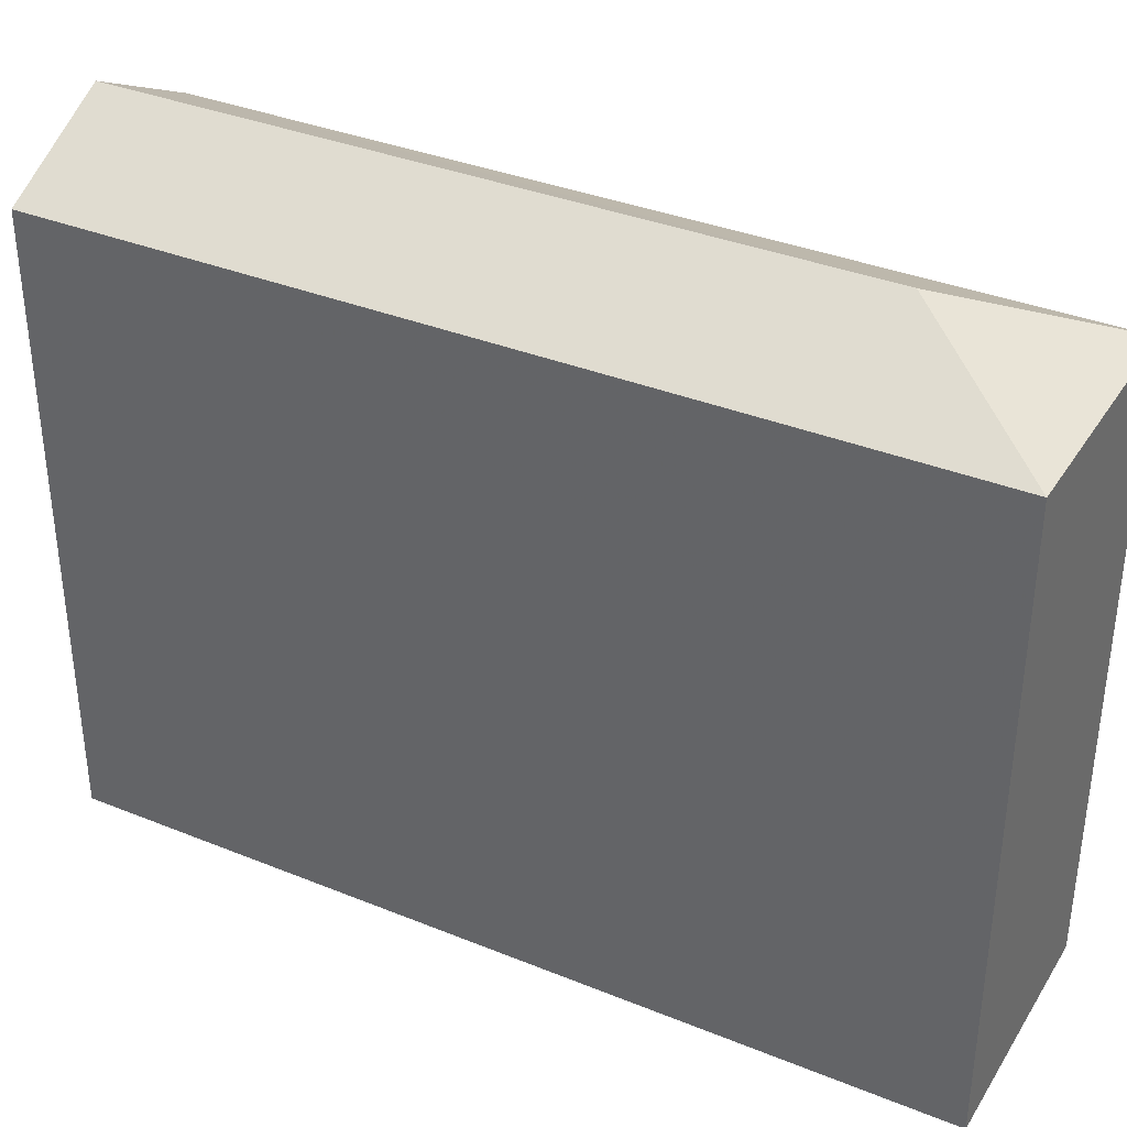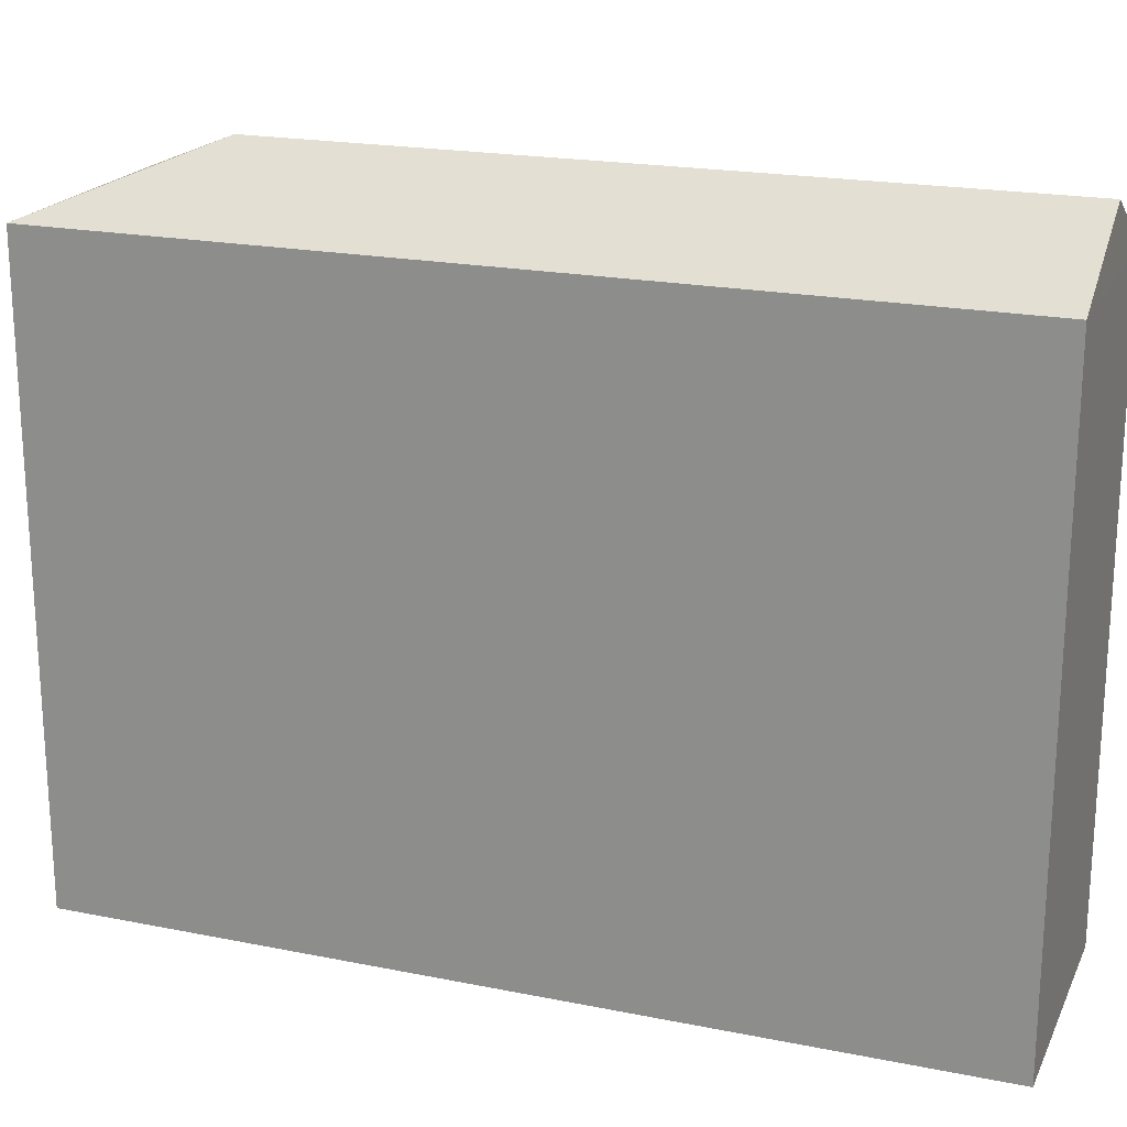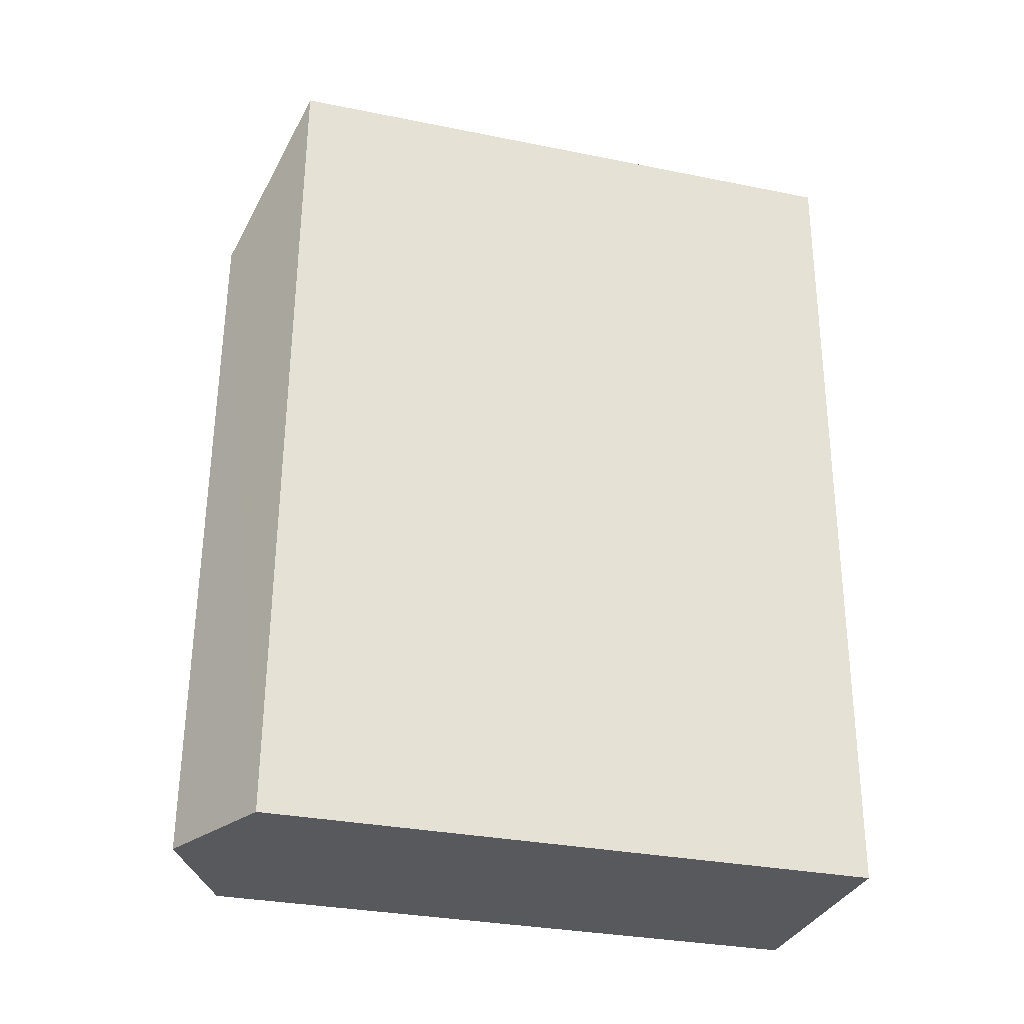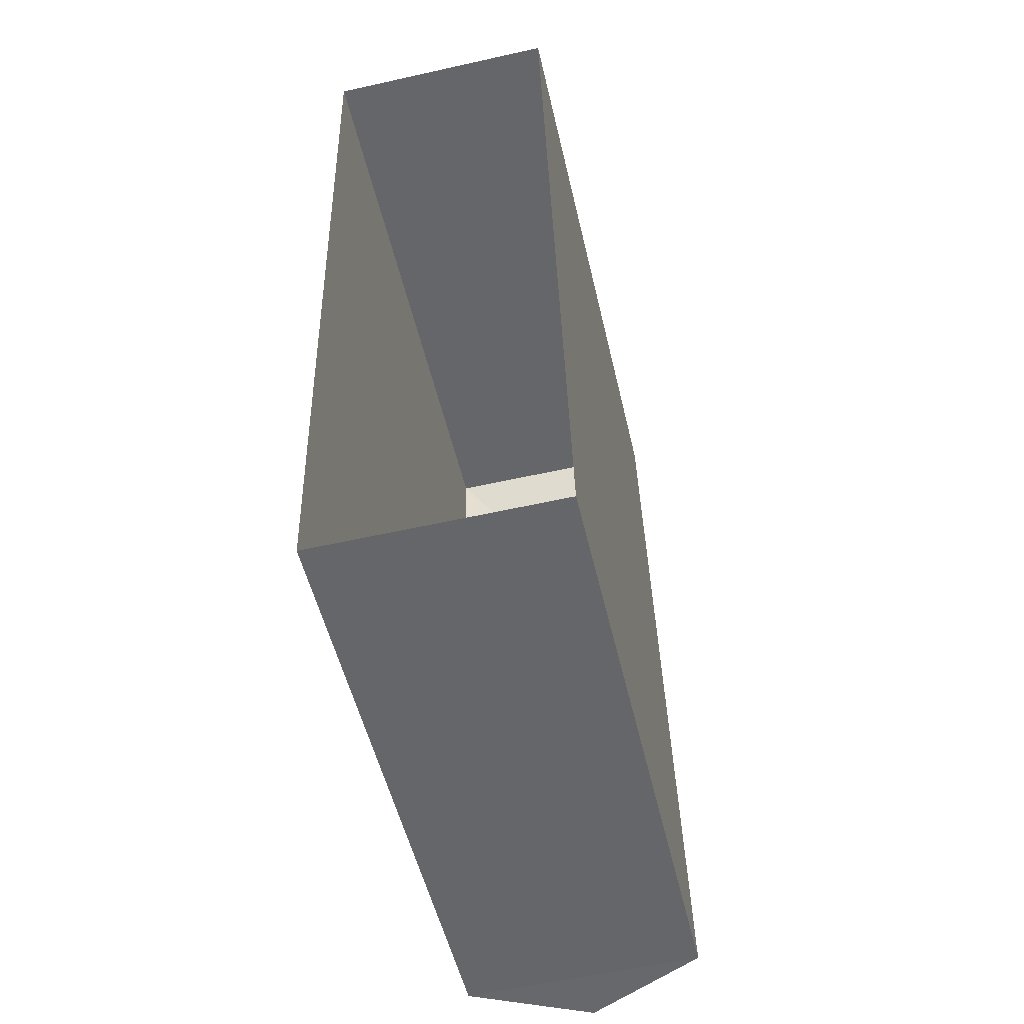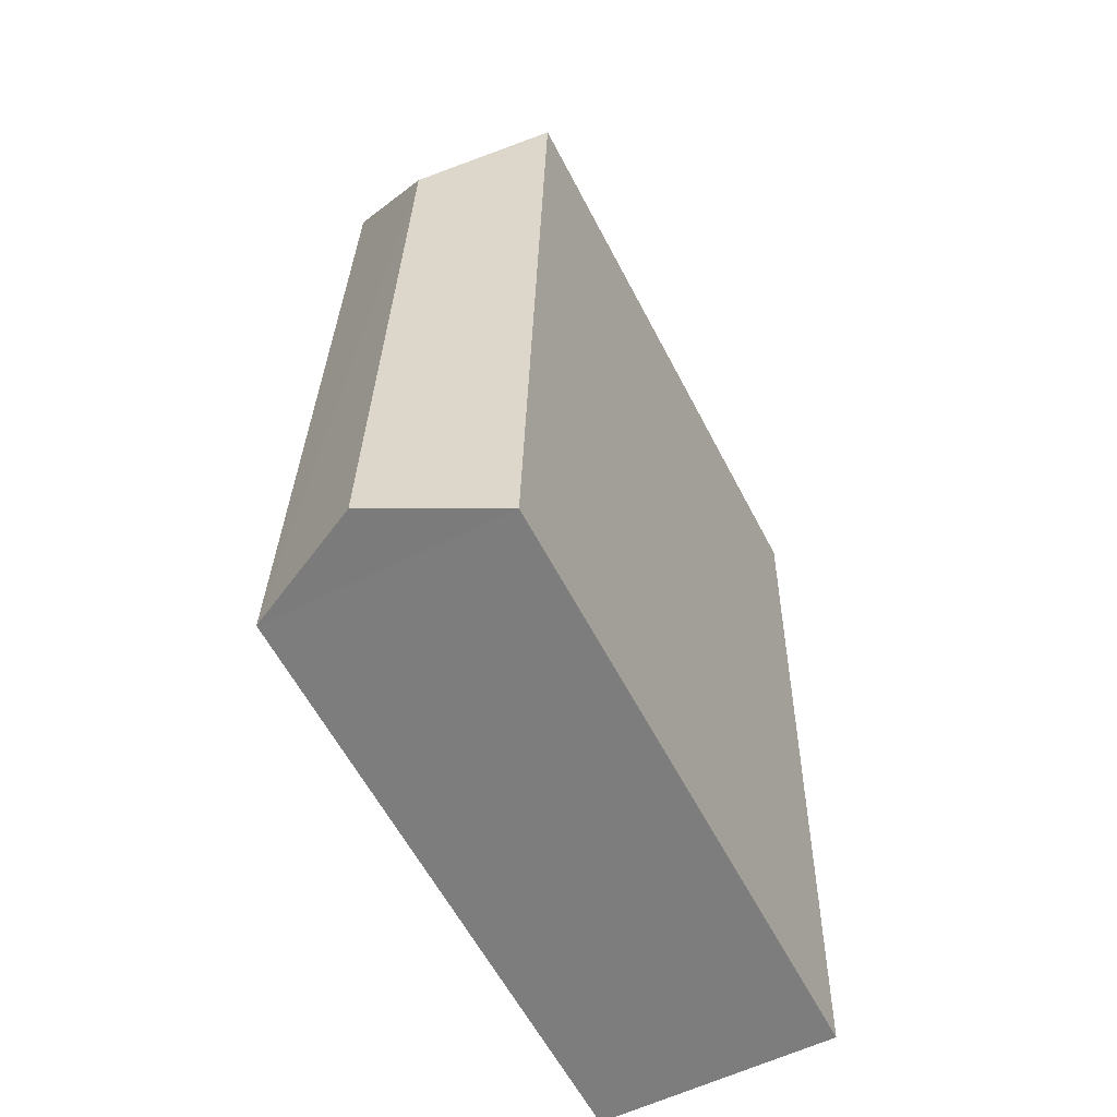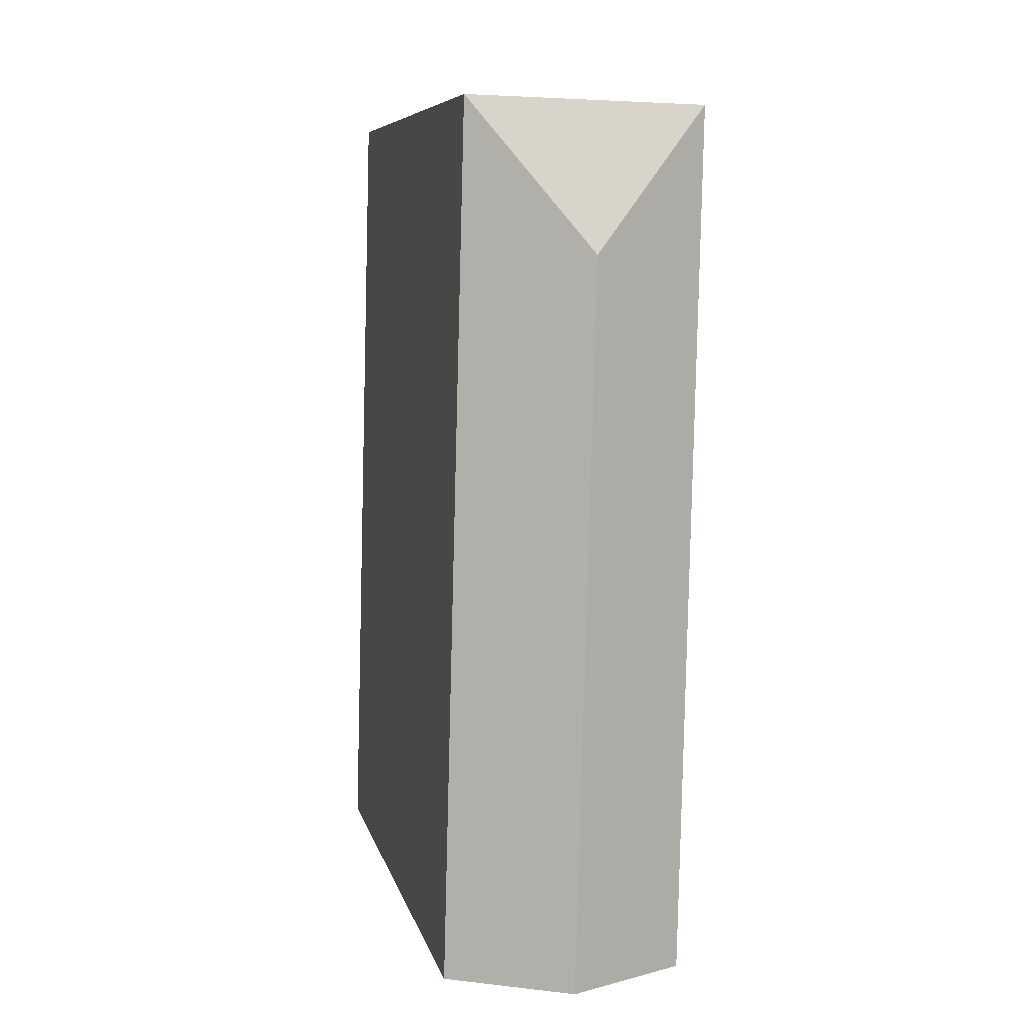
<metadata>
{"format":"obj","ext":"obj","renderer":"f3d","projection":"perspective","resolution":1024,"background":"white","views":[{"elev":35.7,"azim":116.8,"up":"+Z"},{"elev":20.2,"azim":-71.3,"up":"+Z"},{"elev":-31.5,"azim":74.0,"up":"+Y"},{"elev":-51.5,"azim":-167.1,"up":"+Y"},{"elev":-59.9,"azim":27.3,"up":"+Y"},{"elev":7.6,"azim":-12.6,"up":"+Y"}]}
</metadata>
<code>
v -3.723e+05 -1.035e+05 32.02
v -3.723e+05 -1.034e+05 32.02
v -3.723e+05 -1.034e+05 32.02
v -3.723e+05 -1.035e+05 32.02
v -3.723e+05 -1.034e+05 42.81
v -3.723e+05 -1.034e+05 41.84
v -3.723e+05 -1.034e+05 41.84
v -3.723e+05 -1.035e+05 41.84
v -3.723e+05 -1.035e+05 42.81
v -3.723e+05 -1.035e+05 41.84
f 1 2 3
f 4 1 3
f 5 6 7
f 5 8 9
f 5 7 8
f 10 6 5
f 9 10 5
f 10 4 3
f 6 10 3
f 7 2 1
f 8 7 1
f 8 1 10
f 8 10 9
f 1 4 10
f 7 3 2
f 7 6 3

</code>
